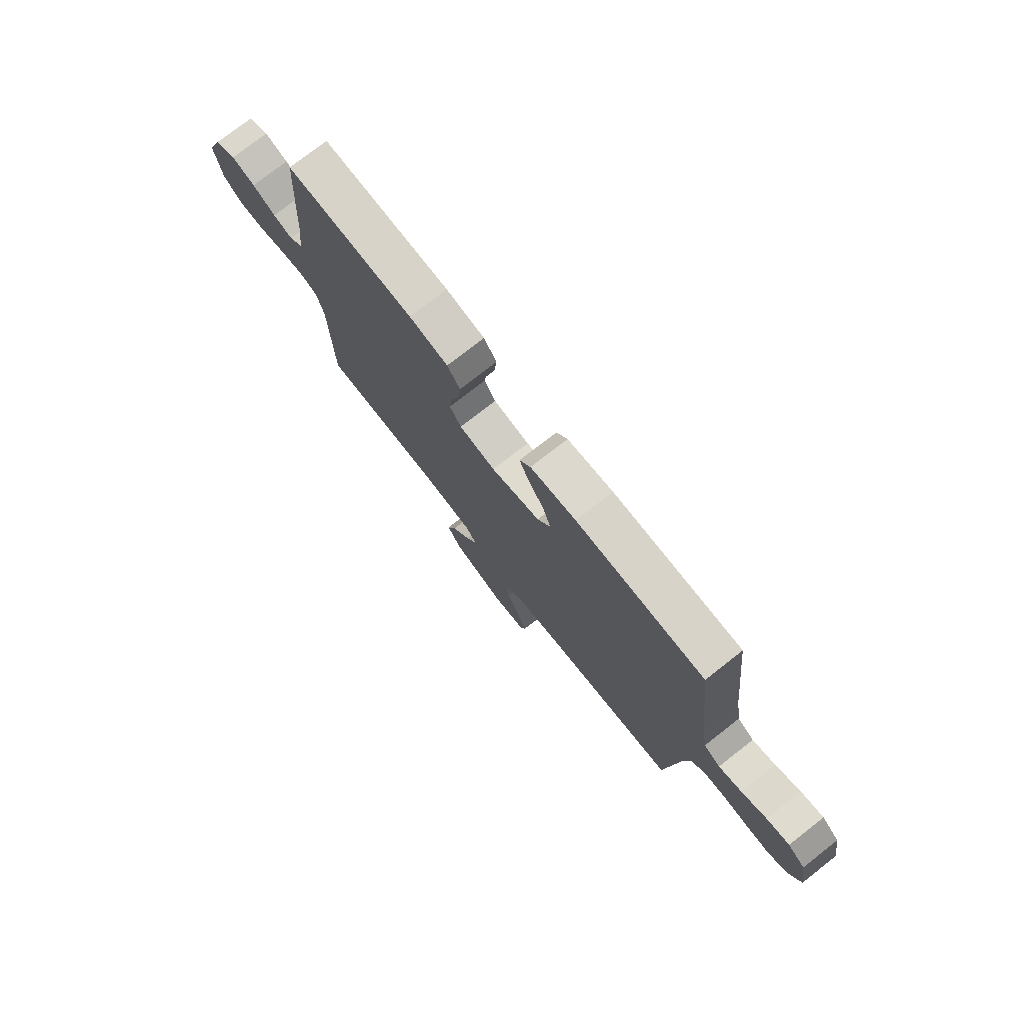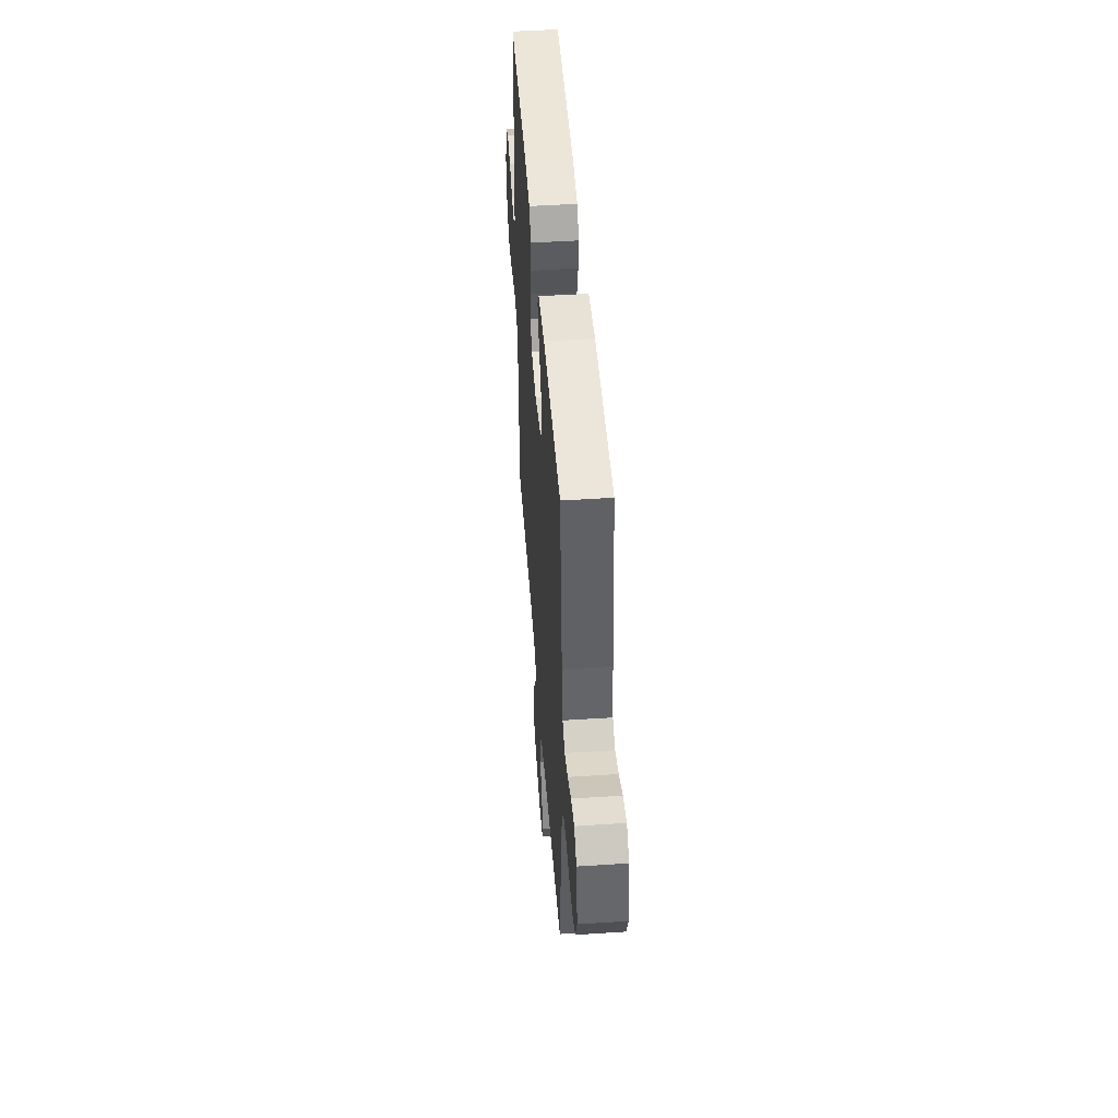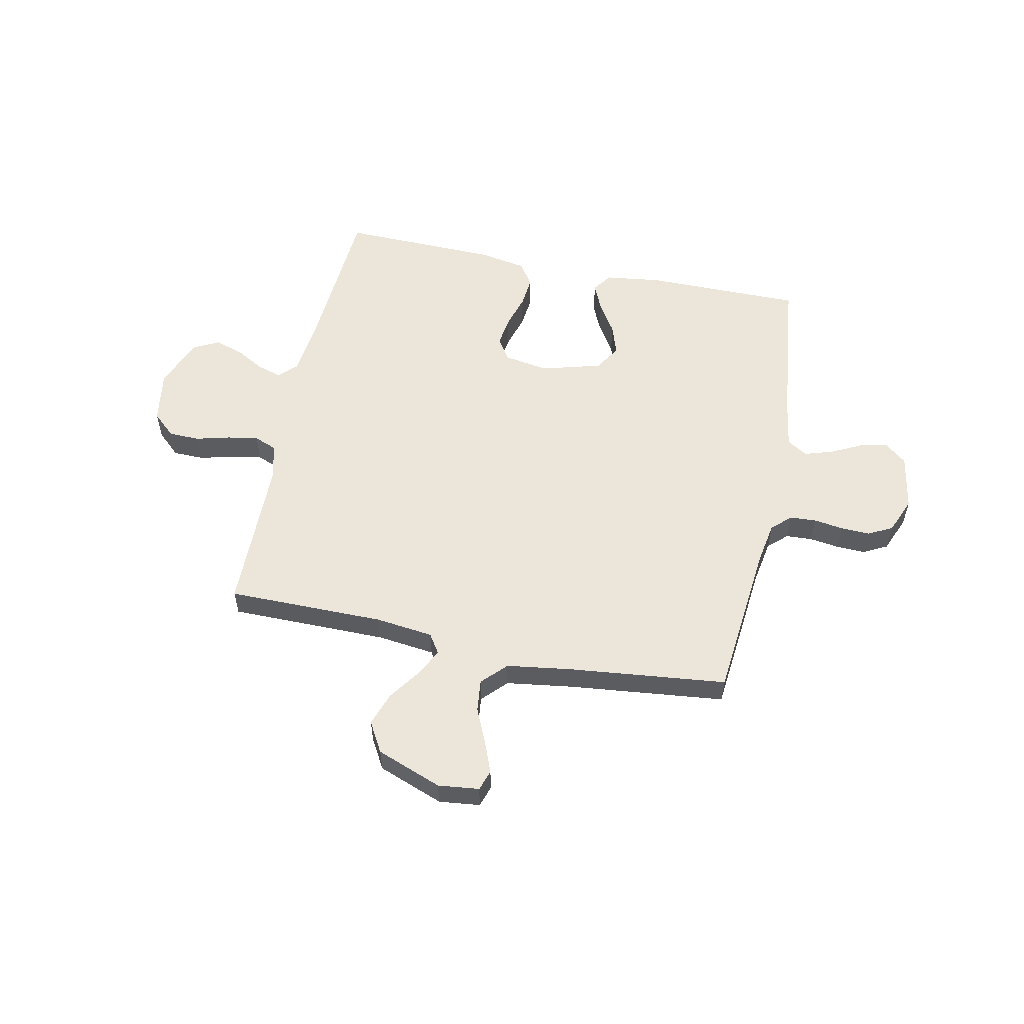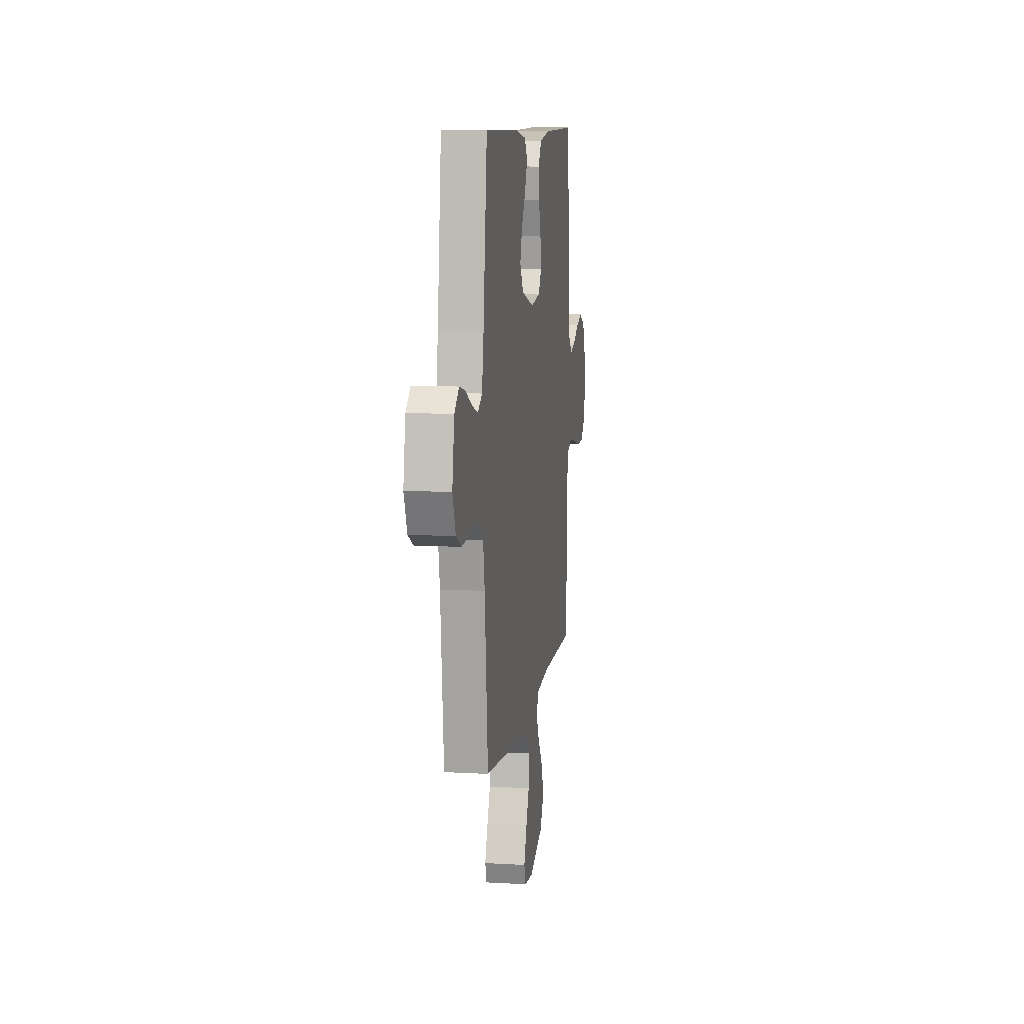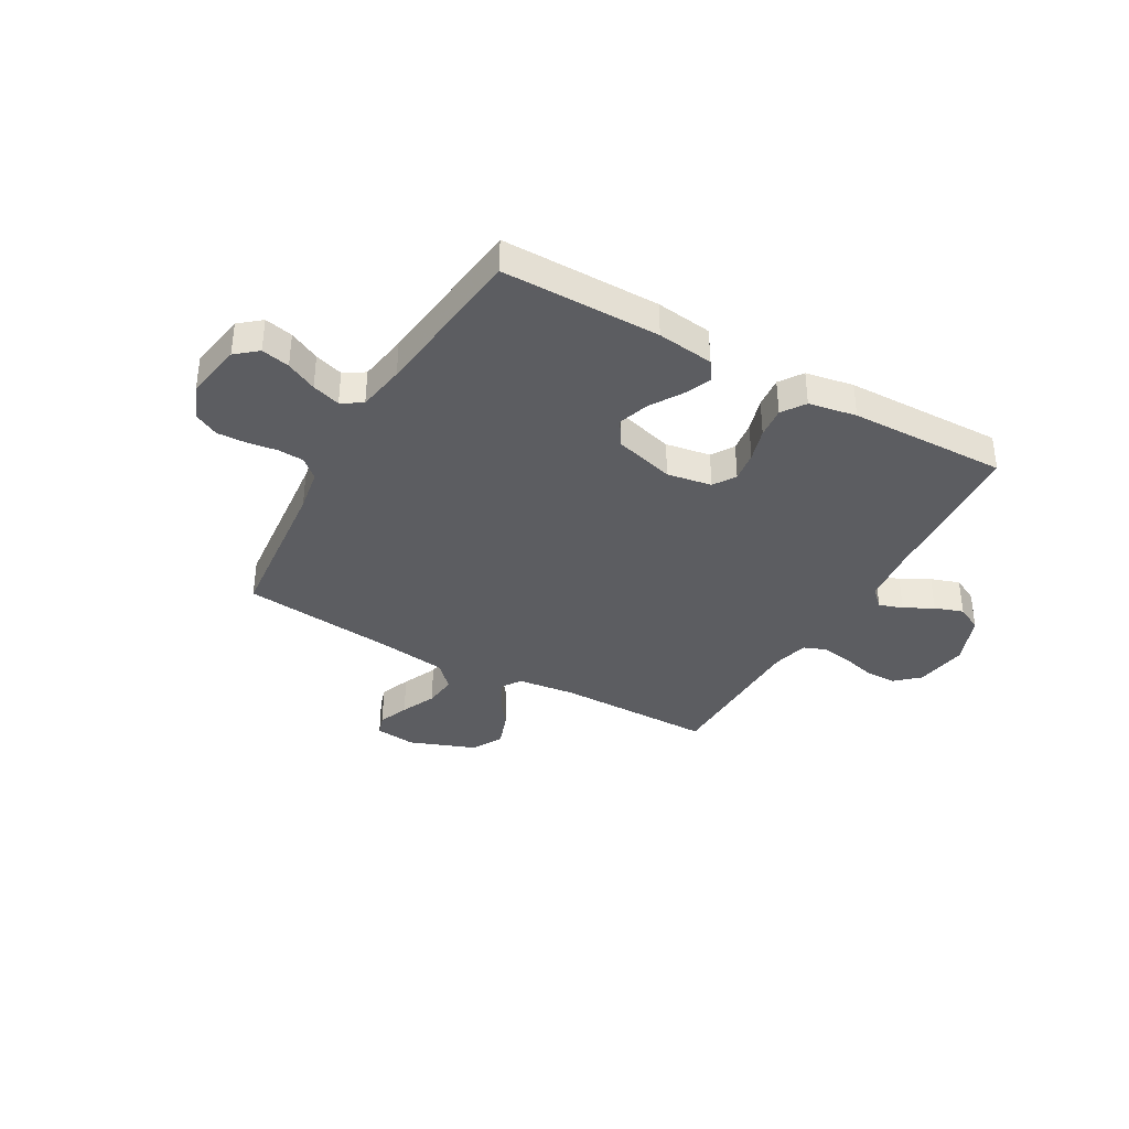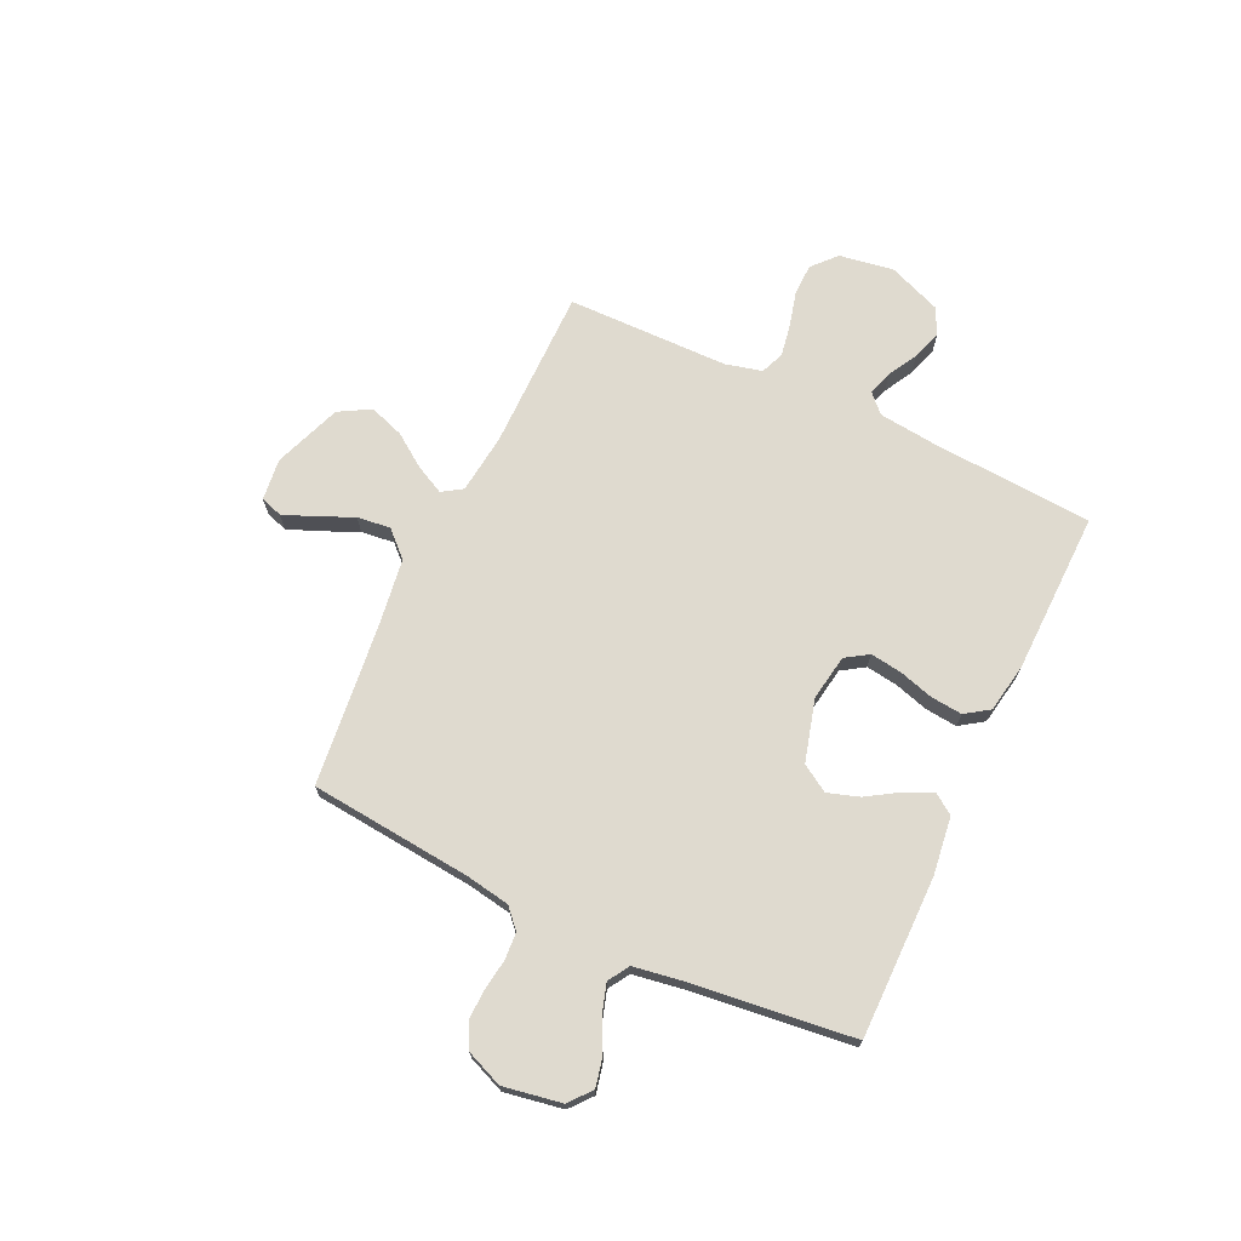
<metadata>
{"format":"obj","ext":"obj","renderer":"f3d","projection":"perspective","resolution":1024,"background":"white","views":[{"elev":76.2,"azim":-128.0,"up":"+Z"},{"elev":48.1,"azim":-94.2,"up":"+Z"},{"elev":55.8,"azim":-168.2,"up":"+Y"},{"elev":9.7,"azim":-81.6,"up":"+Z"},{"elev":-36.8,"azim":-29.5,"up":"+Y"},{"elev":70.6,"azim":-64.8,"up":"+Y"}]}
</metadata>
<code>
v 0.5 0.07 0.5
v 0.52 0.07 0.2
v 0.532 0.07 0.092
v 0.565 0.07 0.06
v 0.611 0.07 0.074
v 0.665 0.07 0.104
v 0.72 0.07 0.122
v 0.769 0.07 0.097
v 0.807 0.07 0
v 0.791 0.07 -0.101
v 0.747 0.07 -0.141
v 0.688 0.07 -0.142
v 0.623 0.07 -0.125
v 0.564 0.07 -0.115
v 0.521 0.07 -0.132
v 0.504 0.07 -0.2
v 0.5 0.07 -0.5
v 0.2 0.07 -0.5
v 0.09 0.07 -0.513
v 0.066 0.07 -0.55
v 0.093 0.07 -0.603
v 0.136 0.07 -0.664
v 0.158 0.07 -0.728
v 0.125 0.07 -0.786
v 0 0.07 -0.833
v -0.078 0.07 -0.824
v -0.091 0.07 -0.784
v -0.068 0.07 -0.726
v -0.038 0.07 -0.659
v -0.031 0.07 -0.597
v -0.075 0.07 -0.551
v -0.2 0.07 -0.533
v -0.5 0.07 -0.5
v -0.529 0.07 -0.2
v -0.543 0.07 -0.118
v -0.579 0.07 -0.085
v -0.629 0.07 -0.082
v -0.686 0.07 -0.09
v -0.741 0.07 -0.092
v -0.787 0.07 -0.068
v -0.815 0.07 0
v -0.796 0.07 0.108
v -0.755 0.07 0.142
v -0.701 0.07 0.13
v -0.643 0.07 0.101
v -0.589 0.07 0.084
v -0.55 0.07 0.108
v -0.535 0.07 0.2
v -0.5 0.07 0.5
v -0.2 0.07 0.499
v -0.093 0.07 0.485
v -0.067 0.07 0.448
v -0.09 0.07 0.396
v -0.127 0.07 0.337
v -0.146 0.07 0.279
v -0.115 0.07 0.229
v 0 0.07 0.197
v 0.085 0.07 0.211
v 0.112 0.07 0.253
v 0.104 0.07 0.311
v 0.085 0.07 0.375
v 0.079 0.07 0.434
v 0.109 0.07 0.478
v 0.2 0.07 0.494
v 0.5 0 0.5
v 0.52 0 0.2
v 0.532 0 0.092
v 0.565 0 0.06
v 0.611 0 0.074
v 0.665 0 0.104
v 0.72 0 0.122
v 0.769 0 0.097
v 0.807 0 0
v 0.791 0 -0.101
v 0.747 0 -0.141
v 0.688 0 -0.142
v 0.623 0 -0.125
v 0.564 0 -0.115
v 0.521 0 -0.132
v 0.504 0 -0.2
v 0.5 0 -0.5
v 0.2 0 -0.5
v 0.09 0 -0.513
v 0.066 0 -0.55
v 0.093 0 -0.603
v 0.136 0 -0.664
v 0.158 0 -0.728
v 0.125 0 -0.786
v 0 0 -0.833
v -0.078 0 -0.824
v -0.091 0 -0.784
v -0.068 0 -0.726
v -0.038 0 -0.659
v -0.031 0 -0.597
v -0.075 0 -0.551
v -0.2 0 -0.533
v -0.5 0 -0.5
v -0.529 0 -0.2
v -0.543 0 -0.118
v -0.579 0 -0.085
v -0.629 0 -0.082
v -0.686 0 -0.09
v -0.741 0 -0.092
v -0.787 0 -0.068
v -0.815 0 0
v -0.796 0 0.108
v -0.755 0 0.142
v -0.701 0 0.13
v -0.643 0 0.101
v -0.589 0 0.084
v -0.55 0 0.108
v -0.535 0 0.2
v -0.5 0 0.5
v -0.2 0 0.499
v -0.093 0 0.485
v -0.067 0 0.448
v -0.09 0 0.396
v -0.127 0 0.337
v -0.146 0 0.279
v -0.115 0 0.229
v 0 0 0.197
v 0.085 0 0.211
v 0.112 0 0.253
v 0.104 0 0.311
v 0.085 0 0.375
v 0.079 0 0.434
v 0.109 0 0.478
v 0.2 0 0.494
f 64 1 2
f 63 64 2
f 62 63 2
f 61 62 2
f 60 61 2
f 59 60 2 3
f 58 59 3 4
f 57 58 4
f 52 53 54
f 51 52 54
f 50 51 54
f 49 50 54
f 48 49 54
f 47 48 54 55
f 46 47 55 56
f 43 44 45
f 42 43 45
f 41 42 45
f 40 41 45
f 39 40 45
f 38 39 45
f 37 38 45
f 36 37 45 46
f 46 56 57
f 36 46 57
f 35 36 57
f 32 33 34
f 35 57 4
f 34 35 4
f 32 34 4
f 31 32 4
f 27 28 29
f 26 27 29
f 25 26 29
f 24 25 29
f 23 24 29
f 22 23 29
f 21 22 29
f 20 21 29 30
f 16 17 18
f 15 16 18 19
f 11 12 13
f 10 11 13
f 9 10 13
f 8 9 13
f 7 8 13
f 6 7 13
f 5 6 13
f 5 13 14
f 4 5 14 15
f 19 20 30 31
f 4 15 19 31
f 66 65 128
f 66 128 127
f 66 127 126
f 66 126 125
f 66 125 124
f 67 66 124 123
f 68 67 123 122
f 68 122 121
f 118 117 116
f 118 116 115
f 118 115 114
f 118 114 113
f 118 113 112
f 119 118 112 111
f 120 119 111 110
f 109 108 107
f 109 107 106
f 109 106 105
f 109 105 104
f 109 104 103
f 109 103 102
f 109 102 101
f 110 109 101 100
f 121 120 110
f 121 110 100
f 121 100 99
f 98 97 96
f 68 121 99
f 68 99 98
f 68 98 96
f 68 96 95
f 93 92 91
f 93 91 90
f 93 90 89
f 93 89 88
f 93 88 87
f 93 87 86
f 93 86 85
f 94 93 85 84
f 82 81 80
f 83 82 80 79
f 77 76 75
f 77 75 74
f 77 74 73
f 77 73 72
f 77 72 71
f 77 71 70
f 77 70 69
f 78 77 69
f 79 78 69 68
f 95 94 84 83
f 95 83 79 68
f 1 65 66 2
f 2 66 67 3
f 3 67 68 4
f 4 68 69 5
f 5 69 70 6
f 6 70 71 7
f 7 71 72 8
f 8 72 73 9
f 9 73 74 10
f 10 74 75 11
f 11 75 76 12
f 12 76 77 13
f 13 77 78 14
f 14 78 79 15
f 15 79 80 16
f 16 80 81 17
f 17 81 82 18
f 18 82 83 19
f 19 83 84 20
f 20 84 85 21
f 21 85 86 22
f 22 86 87 23
f 23 87 88 24
f 24 88 89 25
f 25 89 90 26
f 26 90 91 27
f 27 91 92 28
f 28 92 93 29
f 29 93 94 30
f 30 94 95 31
f 31 95 96 32
f 32 96 97 33
f 33 97 98 34
f 34 98 99 35
f 35 99 100 36
f 36 100 101 37
f 37 101 102 38
f 38 102 103 39
f 39 103 104 40
f 40 104 105 41
f 41 105 106 42
f 42 106 107 43
f 43 107 108 44
f 44 108 109 45
f 45 109 110 46
f 46 110 111 47
f 47 111 112 48
f 48 112 113 49
f 49 113 114 50
f 50 114 115 51
f 51 115 116 52
f 52 116 117 53
f 53 117 118 54
f 54 118 119 55
f 55 119 120 56
f 56 120 121 57
f 57 121 122 58
f 58 122 123 59
f 59 123 124 60
f 60 124 125 61
f 61 125 126 62
f 62 126 127 63
f 63 127 128 64
f 64 128 65 1

</code>
